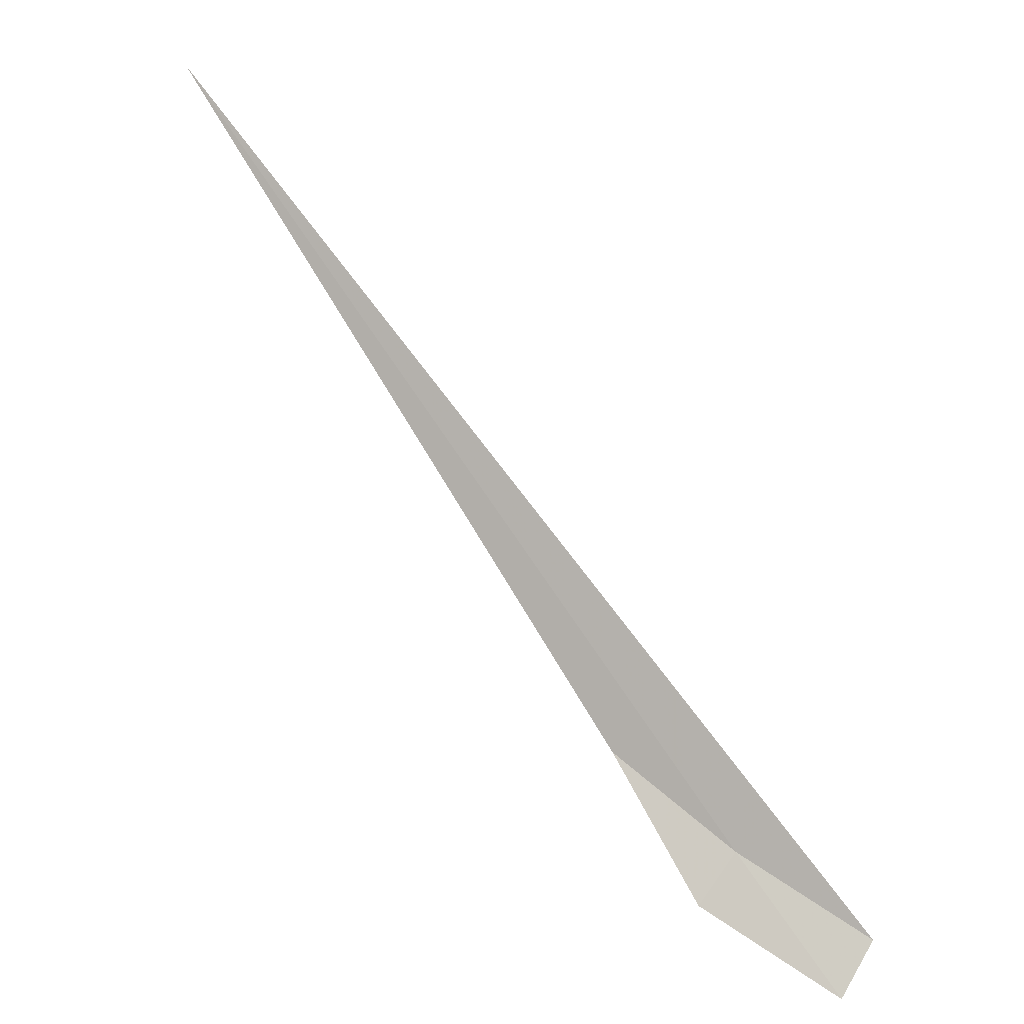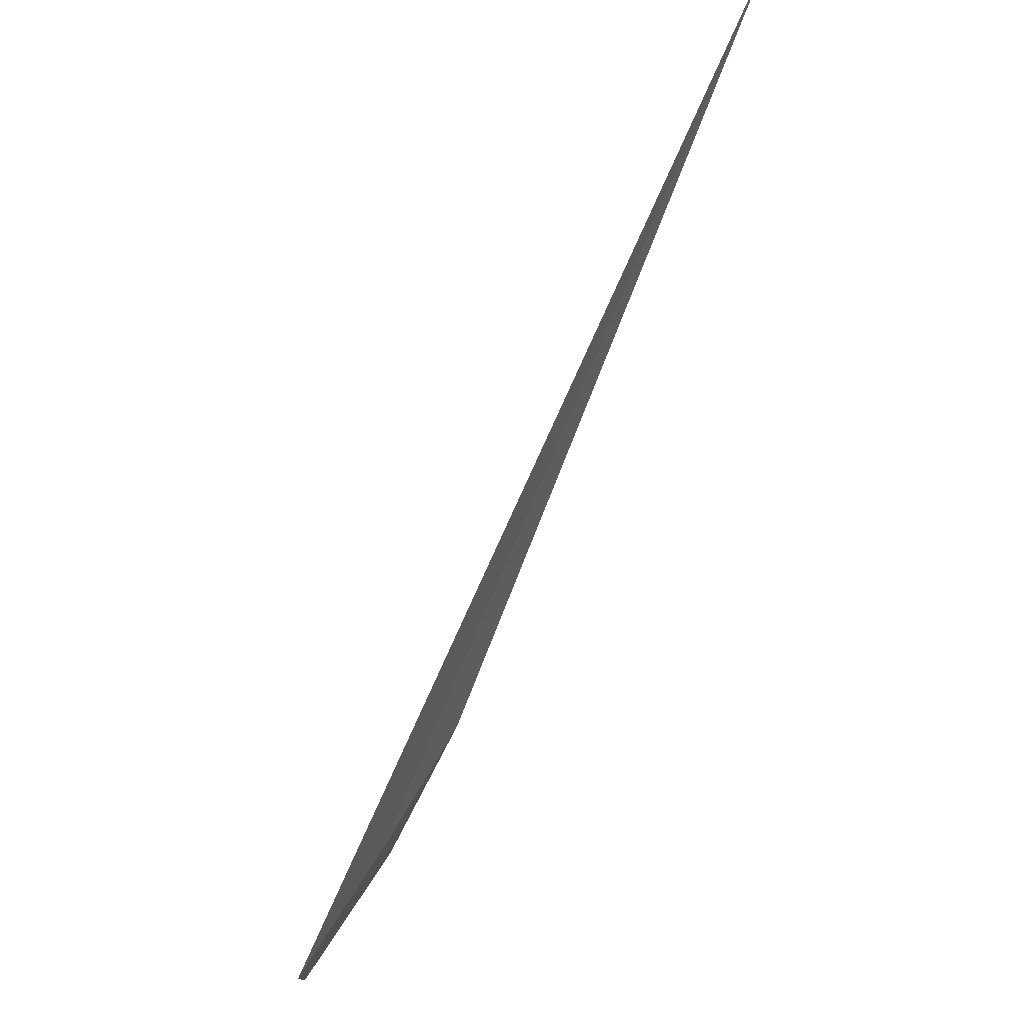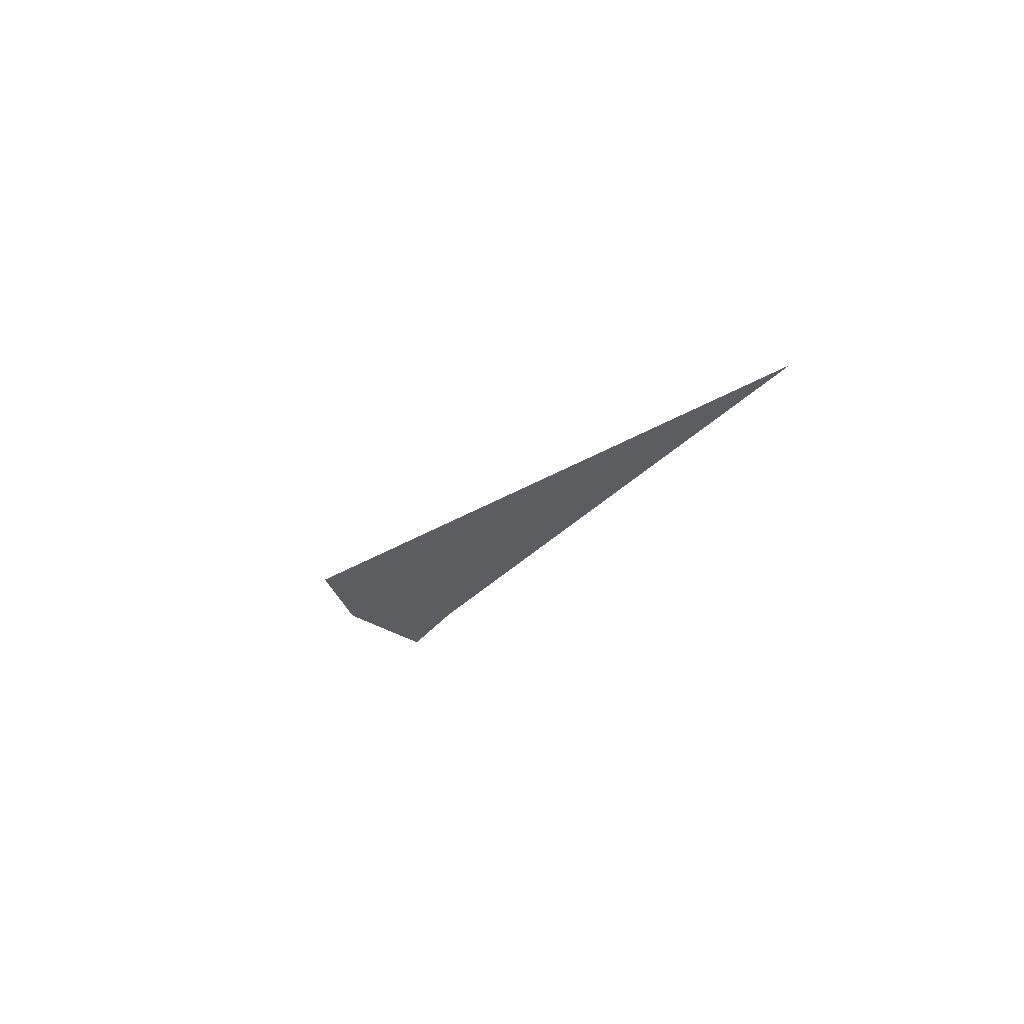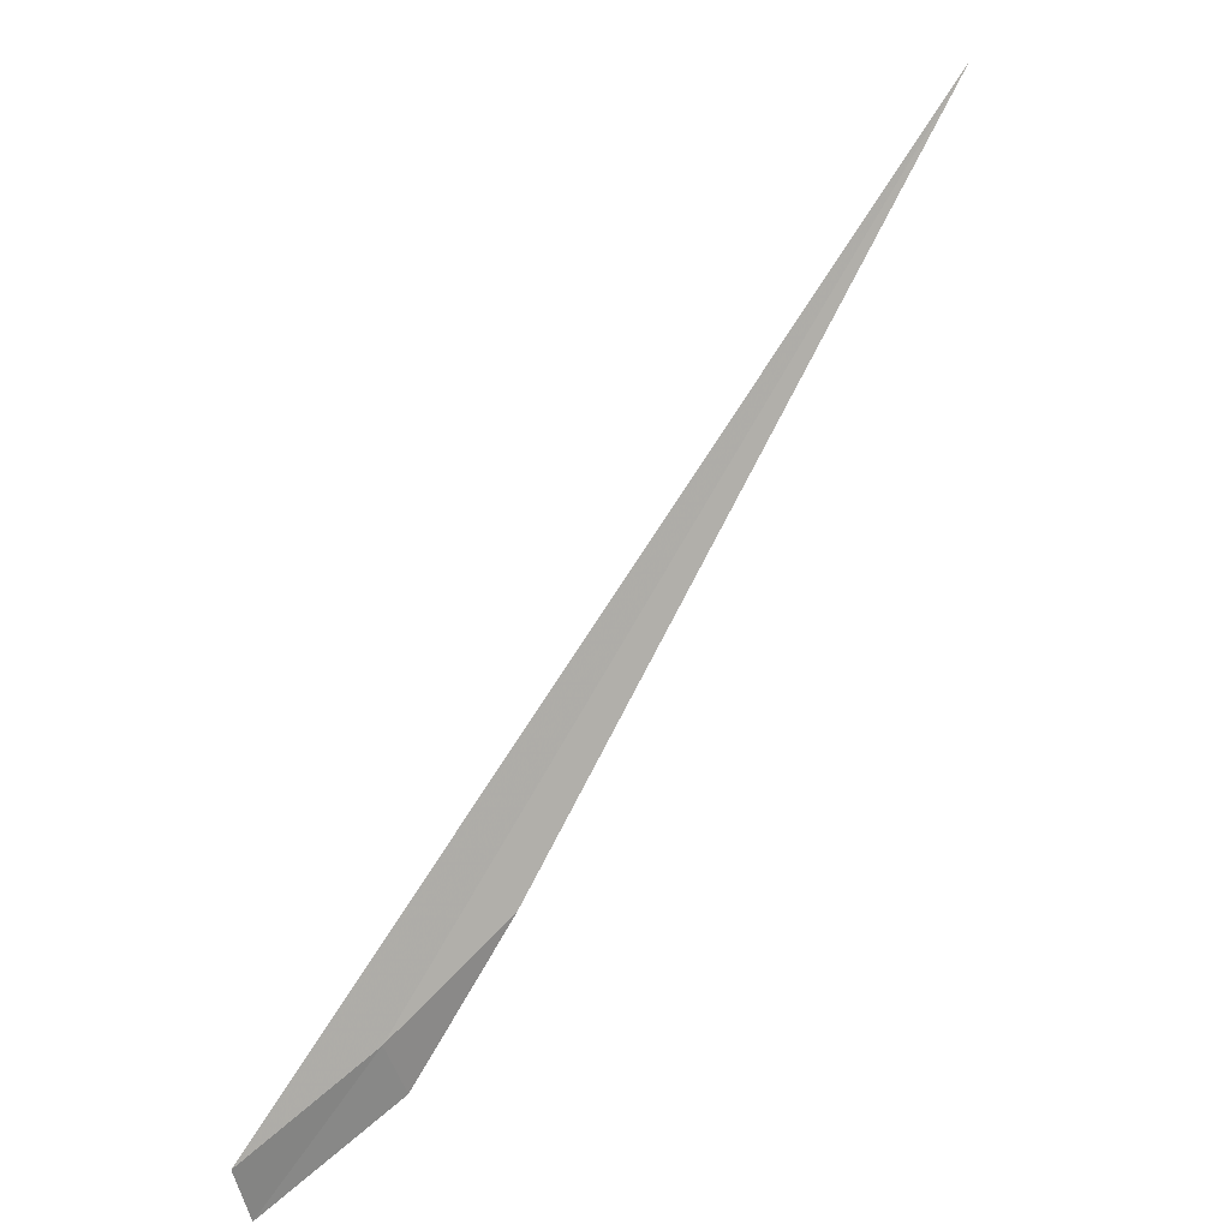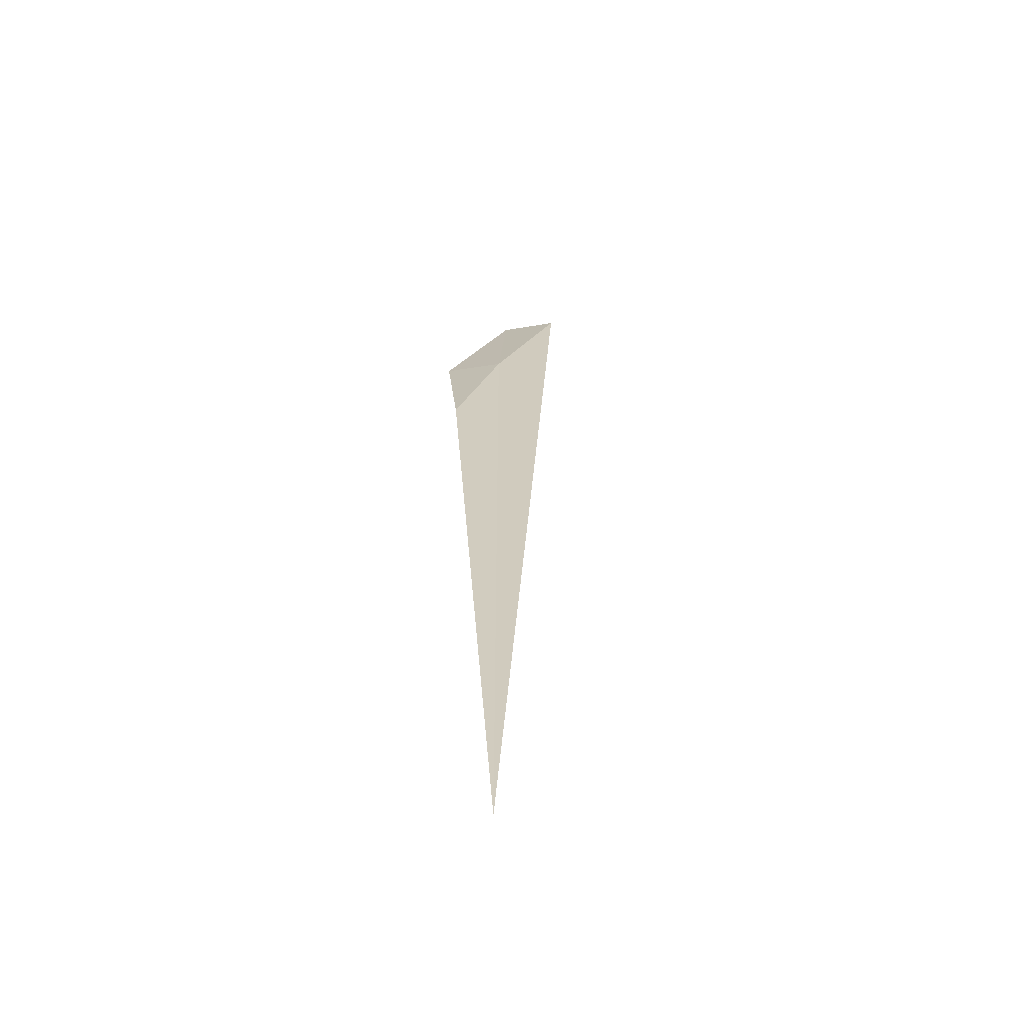
<metadata>
{"format":"obj","ext":"obj","renderer":"f3d","projection":"perspective","resolution":1024,"background":"white","views":[{"elev":2.8,"azim":-161.8,"up":"+Y"},{"elev":46.7,"azim":-51.4,"up":"+Y"},{"elev":45.5,"azim":52.0,"up":"+Y"},{"elev":9.2,"azim":-33.7,"up":"+Y"},{"elev":24.2,"azim":143.1,"up":"+Z"}]}
</metadata>
<code>
v 4.293 -7.542 39.98
v 5.021 -7.013 40
v 4.483 -7.843 39.88
v 7.716 -2.972 40.03
v 3.666 -8.302 39.87
v 3.512 -7.986 39.98
f 1 3 2
f 1 2 4
f 1 5 3
f 1 4 6
f 1 6 5

</code>
